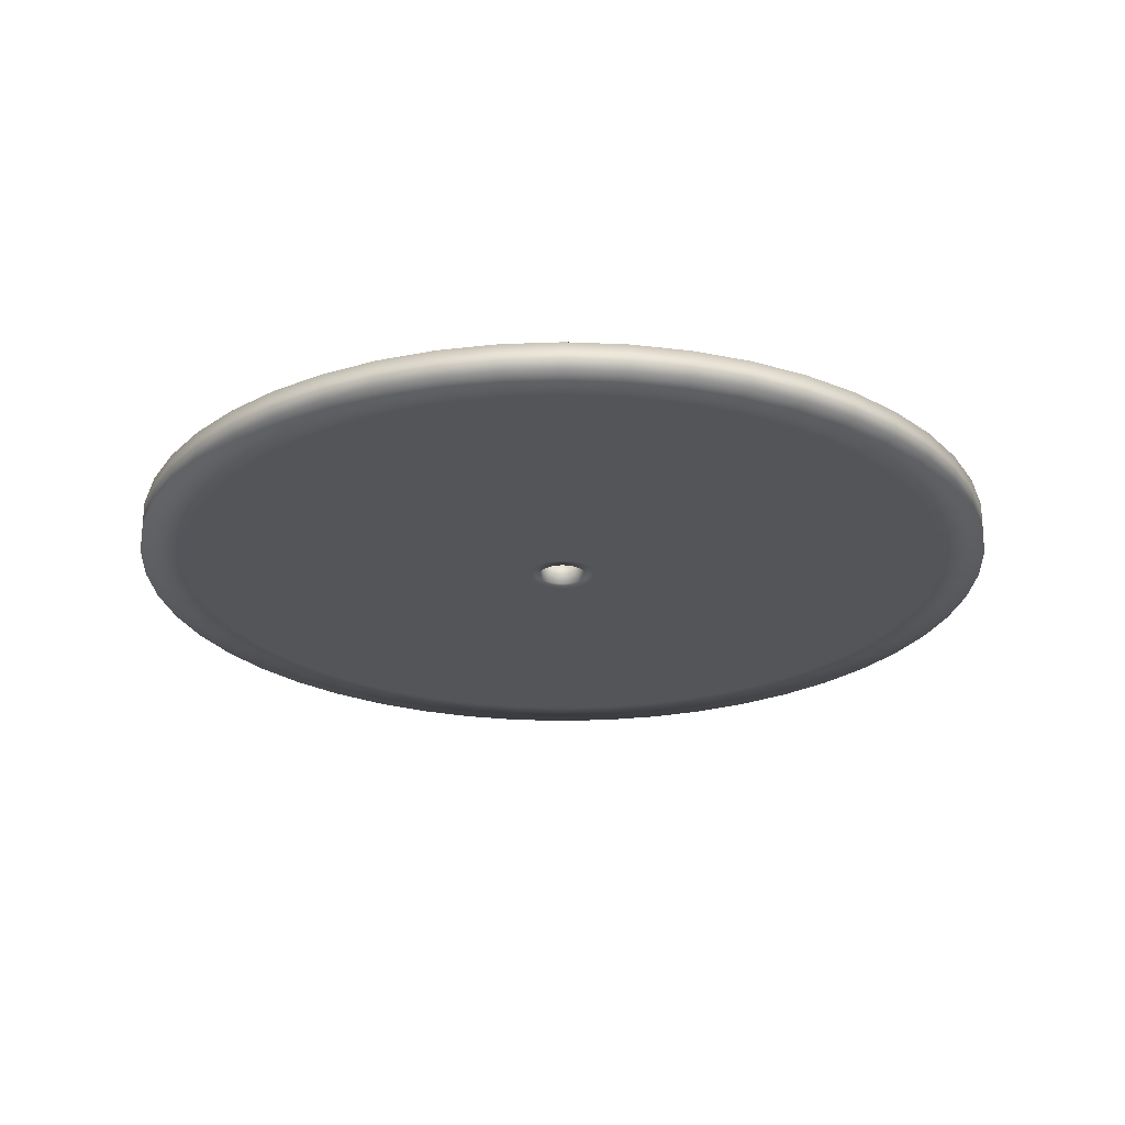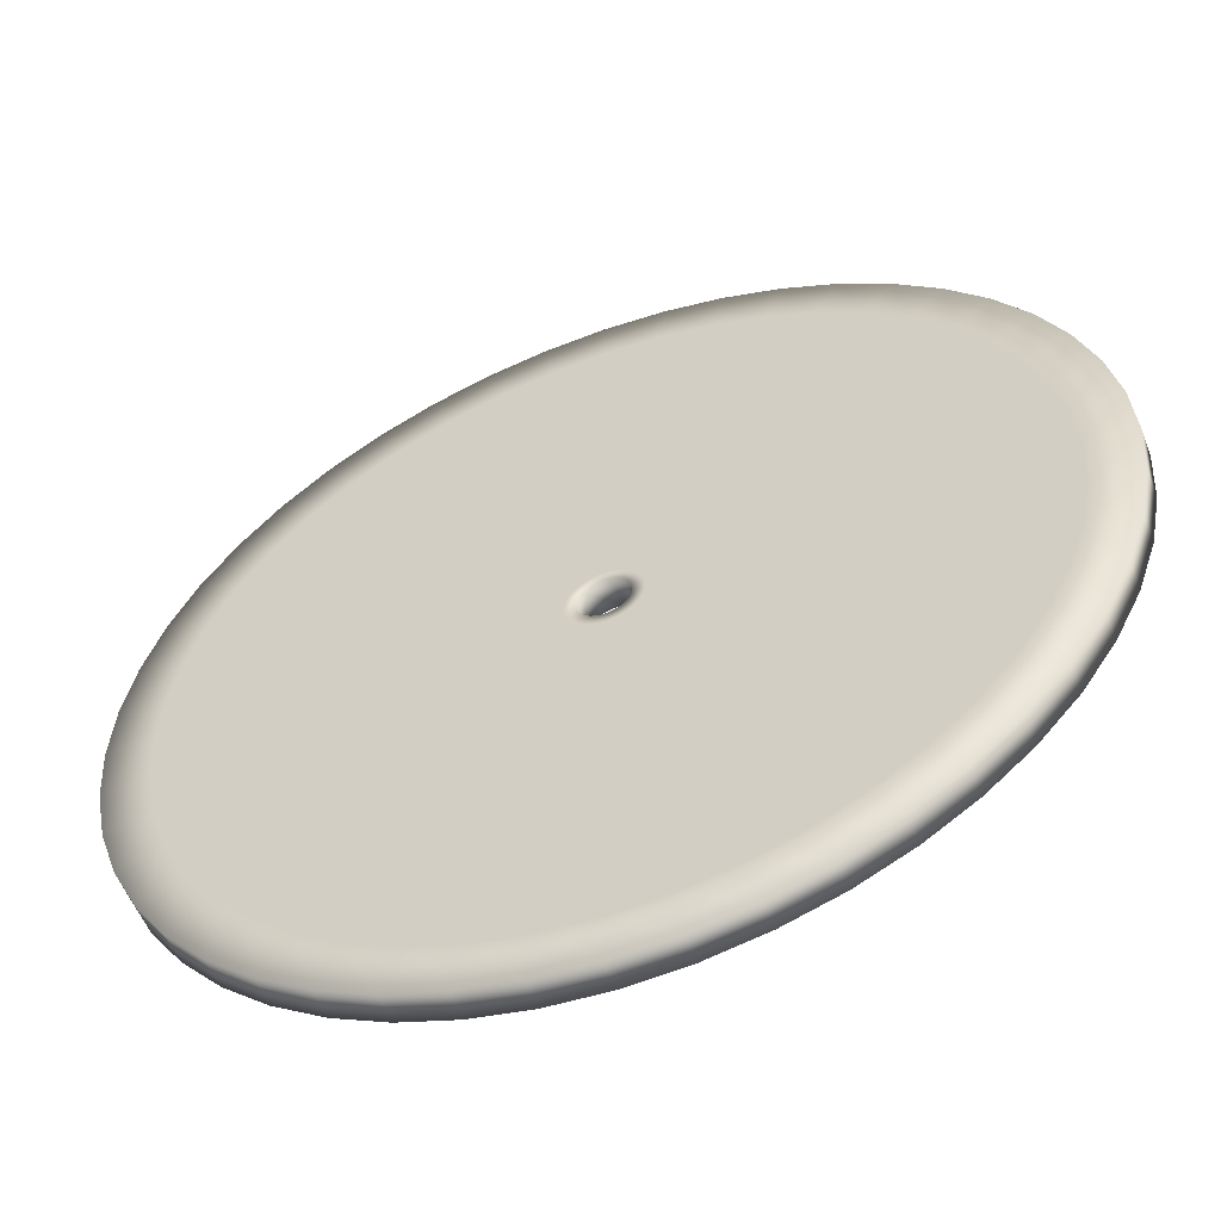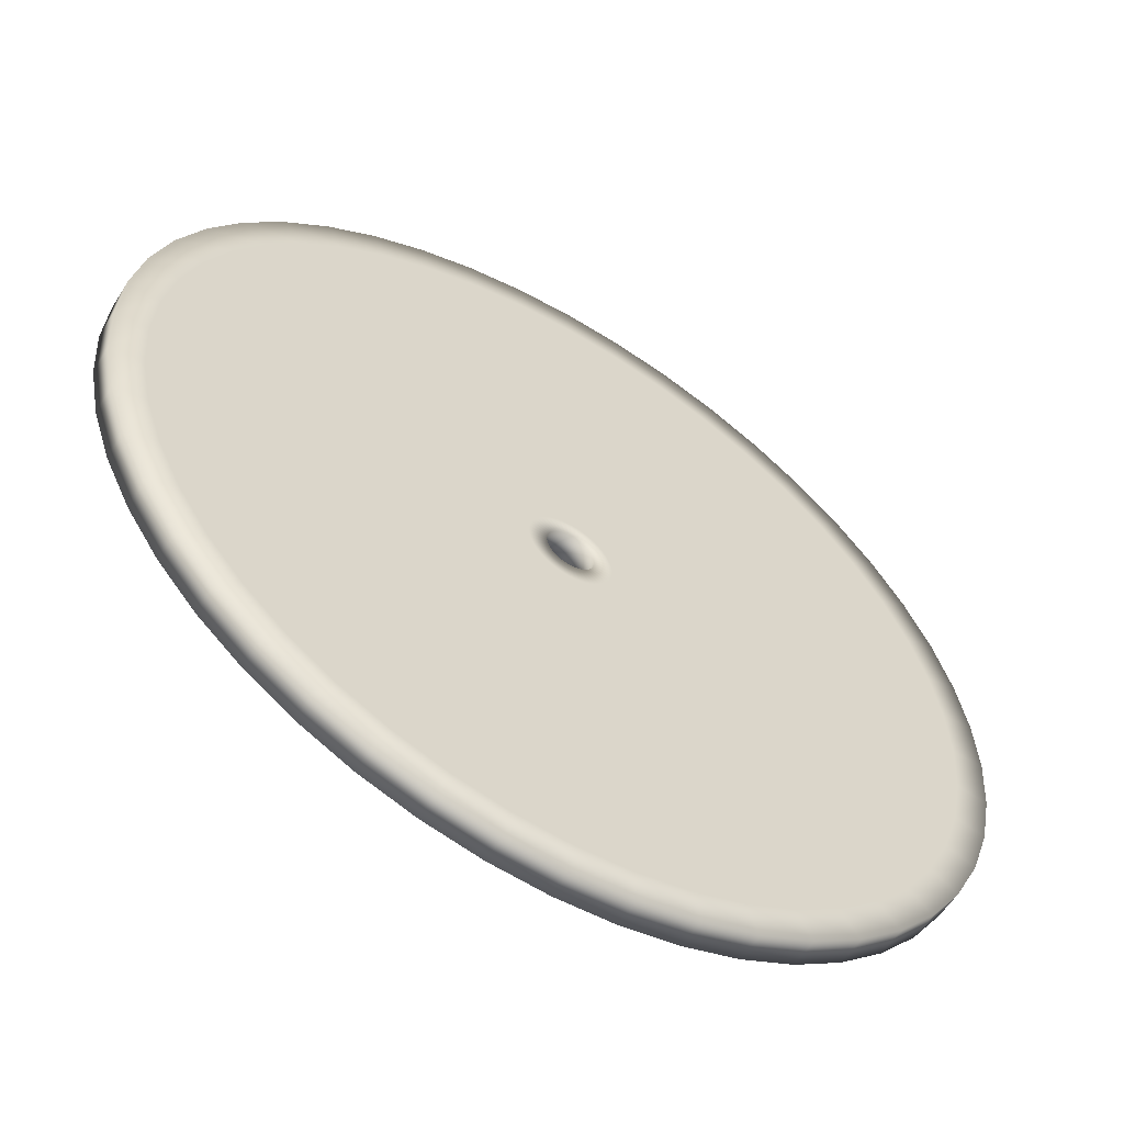
<metadata>
{"format":"obj","ext":"obj","renderer":"f3d","projection":"perspective","resolution":1024,"background":"white","views":[{"elev":-24.5,"azim":22.3,"up":"+Y"},{"elev":-55.9,"azim":20.8,"up":"+Z"},{"elev":-57.6,"azim":148.2,"up":"+Z"}]}
</metadata>
<code>
v 2.343 -1.372 0
v 43.2 -1.372 0
v 43.2 1.372 0
v 2.343 1.372 0
v 2.323 -1.372 -0.3058
v 42.83 -1.372 -5.639
v 42.83 1.372 -5.639
v 2.323 1.372 -0.3058
v 2.263 -1.372 -0.6064
v 41.73 -1.372 -11.18
v 41.73 1.372 -11.18
v 2.263 1.372 -0.6064
v 2.165 -1.372 -0.8966
v 39.91 -1.372 -16.53
v 39.91 1.372 -16.53
v 2.165 1.372 -0.8966
v 2.029 -1.372 -1.171
v 37.41 -1.372 -21.6
v 37.41 1.372 -21.6
v 2.029 1.372 -1.171
v 1.859 -1.372 -1.426
v 34.27 -1.372 -26.3
v 34.27 1.372 -26.3
v 1.859 1.372 -1.426
v 1.657 -1.372 -1.657
v 30.55 -1.372 -30.55
v 30.55 1.372 -30.55
v 1.657 1.372 -1.657
v 1.426 -1.372 -1.859
v 26.3 -1.372 -34.27
v 26.3 1.372 -34.27
v 1.426 1.372 -1.859
v 1.171 -1.372 -2.029
v 21.6 -1.372 -37.41
v 21.6 1.372 -37.41
v 1.171 1.372 -2.029
v 0.8966 -1.372 -2.165
v 16.53 -1.372 -39.91
v 16.53 1.372 -39.91
v 0.8966 1.372 -2.165
v 0.6064 -1.372 -2.263
v 11.18 -1.372 -41.73
v 11.18 1.372 -41.73
v 0.6064 1.372 -2.263
v 0.3058 -1.372 -2.323
v 5.639 -1.372 -42.83
v 5.639 1.372 -42.83
v 0.3058 1.372 -2.323
v 0 -1.372 -2.343
v 0 -1.372 -43.2
v 0 1.372 -43.2
v 0 1.372 -2.343
v -0.3058 -1.372 -2.323
v -5.639 -1.372 -42.83
v -5.639 1.372 -42.83
v -0.3058 1.372 -2.323
v -0.6064 -1.372 -2.263
v -11.18 -1.372 -41.73
v -11.18 1.372 -41.73
v -0.6064 1.372 -2.263
v -0.8966 -1.372 -2.165
v -16.53 -1.372 -39.91
v -16.53 1.372 -39.91
v -0.8966 1.372 -2.165
v -1.171 -1.372 -2.029
v -21.6 -1.372 -37.41
v -21.6 1.372 -37.41
v -1.171 1.372 -2.029
v -1.426 -1.372 -1.859
v -26.3 -1.372 -34.27
v -26.3 1.372 -34.27
v -1.426 1.372 -1.859
v -1.657 -1.372 -1.657
v -30.55 -1.372 -30.55
v -30.55 1.372 -30.55
v -1.657 1.372 -1.657
v -1.859 -1.372 -1.426
v -34.27 -1.372 -26.3
v -34.27 1.372 -26.3
v -1.859 1.372 -1.426
v -2.029 -1.372 -1.171
v -37.41 -1.372 -21.6
v -37.41 1.372 -21.6
v -2.029 1.372 -1.171
v -2.165 -1.372 -0.8966
v -39.91 -1.372 -16.53
v -39.91 1.372 -16.53
v -2.165 1.372 -0.8966
v -2.263 -1.372 -0.6064
v -41.73 -1.372 -11.18
v -41.73 1.372 -11.18
v -2.263 1.372 -0.6064
v -2.323 -1.372 -0.3058
v -42.83 -1.372 -5.639
v -42.83 1.372 -5.639
v -2.323 1.372 -0.3058
v -2.343 -1.372 -0
v -43.2 -1.372 -0
v -43.2 1.372 -0
v -2.343 1.372 -0
v -2.323 -1.372 0.3058
v -42.83 -1.372 5.639
v -42.83 1.372 5.639
v -2.323 1.372 0.3058
v -2.263 -1.372 0.6064
v -41.73 -1.372 11.18
v -41.73 1.372 11.18
v -2.263 1.372 0.6064
v -2.165 -1.372 0.8966
v -39.91 -1.372 16.53
v -39.91 1.372 16.53
v -2.165 1.372 0.8966
v -2.029 -1.372 1.171
v -37.41 -1.372 21.6
v -37.41 1.372 21.6
v -2.029 1.372 1.171
v -1.859 -1.372 1.426
v -34.27 -1.372 26.3
v -34.27 1.372 26.3
v -1.859 1.372 1.426
v -1.657 -1.372 1.657
v -30.55 -1.372 30.55
v -30.55 1.372 30.55
v -1.657 1.372 1.657
v -1.426 -1.372 1.859
v -26.3 -1.372 34.27
v -26.3 1.372 34.27
v -1.426 1.372 1.859
v -1.171 -1.372 2.029
v -21.6 -1.372 37.41
v -21.6 1.372 37.41
v -1.171 1.372 2.029
v -0.8966 -1.372 2.165
v -16.53 -1.372 39.91
v -16.53 1.372 39.91
v -0.8966 1.372 2.165
v -0.6064 -1.372 2.263
v -11.18 -1.372 41.73
v -11.18 1.372 41.73
v -0.6064 1.372 2.263
v -0.3058 -1.372 2.323
v -5.639 -1.372 42.83
v -5.639 1.372 42.83
v -0.3058 1.372 2.323
v -0 -1.372 2.343
v -0 -1.372 43.2
v -0 1.372 43.2
v -0 1.372 2.343
v 0.3058 -1.372 2.323
v 5.639 -1.372 42.83
v 5.639 1.372 42.83
v 0.3058 1.372 2.323
v 0.6064 -1.372 2.263
v 11.18 -1.372 41.73
v 11.18 1.372 41.73
v 0.6064 1.372 2.263
v 0.8966 -1.372 2.165
v 16.53 -1.372 39.91
v 16.53 1.372 39.91
v 0.8966 1.372 2.165
v 1.171 -1.372 2.029
v 21.6 -1.372 37.41
v 21.6 1.372 37.41
v 1.171 1.372 2.029
v 1.426 -1.372 1.859
v 26.3 -1.372 34.27
v 26.3 1.372 34.27
v 1.426 1.372 1.859
v 1.657 -1.372 1.657
v 30.55 -1.372 30.55
v 30.55 1.372 30.55
v 1.657 1.372 1.657
v 1.859 -1.372 1.426
v 34.27 -1.372 26.3
v 34.27 1.372 26.3
v 1.859 1.372 1.426
v 2.029 -1.372 1.171
v 37.41 -1.372 21.6
v 37.41 1.372 21.6
v 2.029 1.372 1.171
v 2.165 -1.372 0.8966
v 39.91 -1.372 16.53
v 39.91 1.372 16.53
v 2.165 1.372 0.8966
v 2.263 -1.372 0.6064
v 41.73 -1.372 11.18
v 41.73 1.372 11.18
v 2.263 1.372 0.6064
v 2.323 -1.372 0.3058
v 42.83 -1.372 5.639
v 42.83 1.372 5.639
v 2.323 1.372 0.3058
v 24.39 1.372 31.79
v 20.03 1.372 34.7
v 15.33 1.372 37.02
v 10.37 1.372 38.7
v 5.23 1.372 39.72
v -0 1.372 40.07
v -5.23 1.372 39.72
v -10.37 1.372 38.7
v -15.33 1.372 37.02
v -20.03 1.372 34.7
v -24.39 1.372 31.79
v -28.33 1.372 28.33
v -31.79 1.372 24.39
v -34.7 1.372 20.03
v -37.02 1.372 15.33
v -38.7 1.372 10.37
v -39.72 1.372 5.23
v -40.07 1.372 -0
v -39.72 1.372 -5.23
v -38.7 1.372 -10.37
v -37.02 1.372 -15.33
v -34.7 1.372 -20.03
v -31.79 1.372 -24.39
v -28.33 1.372 -28.33
v -24.39 1.372 -31.79
v -20.03 1.372 -34.7
v -15.33 1.372 -37.02
v -10.37 1.372 -38.7
v -5.23 1.372 -39.72
v 0 1.372 -40.07
v 5.23 1.372 -39.72
v 10.37 1.372 -38.7
v 15.33 1.372 -37.02
v 20.03 1.372 -34.7
v 24.39 1.372 -31.79
v 28.33 1.372 -28.33
v 31.79 1.372 -24.39
v 34.7 1.372 -20.03
v 37.02 1.372 -15.33
v 38.7 1.372 -10.37
v 39.72 1.372 -5.23
v 40.07 1.372 0
v 39.72 1.372 5.23
v 38.7 1.372 10.37
v 37.02 1.372 15.33
v 34.7 1.372 20.03
v 31.79 1.372 24.39
v 28.33 1.372 28.33
v 19.35 -1.372 33.51
v 14.81 -1.372 35.75
v 10.01 -1.372 37.38
v 5.051 -1.372 38.36
v -0 -1.372 38.69
v -5.051 -1.372 38.36
v -10.01 -1.372 37.38
v -14.81 -1.372 35.75
v -19.35 -1.372 33.51
v -23.56 -1.372 30.7
v -27.36 -1.372 27.36
v -30.7 -1.372 23.56
v -33.51 -1.372 19.35
v -35.75 -1.372 14.81
v -37.38 -1.372 10.01
v -38.36 -1.372 5.051
v -38.69 -1.372 -0
v -38.36 -1.372 -5.051
v -37.38 -1.372 -10.01
v -35.75 -1.372 -14.81
v -33.51 -1.372 -19.35
v -30.7 -1.372 -23.56
v -27.36 -1.372 -27.36
v -23.56 -1.372 -30.7
v -19.35 -1.372 -33.51
v -14.81 -1.372 -35.75
v -10.01 -1.372 -37.38
v -5.051 -1.372 -38.36
v 0 -1.372 -38.69
v 5.051 -1.372 -38.36
v 10.01 -1.372 -37.38
v 14.81 -1.372 -35.75
v 19.35 -1.372 -33.51
v 23.56 -1.372 -30.7
v 27.36 -1.372 -27.36
v 30.7 -1.372 -23.56
v 33.51 -1.372 -19.35
v 35.75 -1.372 -14.81
v 37.38 -1.372 -10.01
v 38.36 -1.372 -5.051
v 38.69 -1.372 0
v 38.36 -1.372 5.051
v 37.38 -1.372 10.01
v 35.75 -1.372 14.81
v 33.51 -1.372 19.35
v 30.7 -1.372 23.56
v 27.36 -1.372 27.36
v 23.56 -1.372 30.7
v -1.075 1.372 4.011
v -0.542 1.372 4.117
v -0 1.372 4.152
v 0.542 1.372 4.117
v 1.075 1.372 4.011
v 1.589 1.372 3.836
v 2.076 1.372 3.596
v 2.528 1.372 3.294
v 2.936 1.372 2.936
v 3.294 1.372 2.528
v 3.596 1.372 2.076
v 3.836 1.372 1.589
v 4.011 1.372 1.075
v 4.117 1.372 0.542
v 4.152 1.372 0
v 4.117 1.372 -0.542
v 4.011 1.372 -1.075
v 3.836 1.372 -1.589
v 3.596 1.372 -2.076
v 3.294 1.372 -2.528
v 2.936 1.372 -2.936
v 2.528 1.372 -3.294
v 2.076 1.372 -3.596
v 1.589 1.372 -3.836
v 1.075 1.372 -4.011
v 0.542 1.372 -4.117
v 0 1.372 -4.152
v -0.542 1.372 -4.117
v -1.075 1.372 -4.011
v -1.589 1.372 -3.836
v -2.076 1.372 -3.596
v -2.528 1.372 -3.294
v -2.936 1.372 -2.936
v -3.294 1.372 -2.528
v -3.596 1.372 -2.076
v -3.836 1.372 -1.589
v -4.011 1.372 -1.075
v -4.117 1.372 -0.542
v -4.152 1.372 -0
v -4.117 1.372 0.542
v -4.011 1.372 1.075
v -3.836 1.372 1.589
v -3.596 1.372 2.076
v -3.294 1.372 2.528
v -2.936 1.372 2.936
v -2.528 1.372 3.294
v -2.076 1.372 3.596
v -1.589 1.372 3.836
v -3.434 -1.372 -0
v -3.404 -1.372 -0.4482
v -3.317 -1.372 -0.8887
v -3.172 -1.372 -1.314
v -2.974 -1.372 -1.717
v -2.724 -1.372 -2.09
v -2.428 -1.372 -2.428
v -2.09 -1.372 -2.724
v -1.717 -1.372 -2.974
v -1.314 -1.372 -3.172
v -0.8887 -1.372 -3.317
v -0.4482 -1.372 -3.404
v 0 -1.372 -3.434
v 0.4482 -1.372 -3.404
v 0.8887 -1.372 -3.317
v 1.314 -1.372 -3.172
v 1.717 -1.372 -2.974
v 2.09 -1.372 -2.724
v 2.428 -1.372 -2.428
v 2.724 -1.372 -2.09
v 2.974 -1.372 -1.717
v 3.172 -1.372 -1.314
v 3.317 -1.372 -0.8887
v 3.404 -1.372 -0.4482
v 3.434 -1.372 0
v 3.404 -1.372 0.4482
v 3.317 -1.372 0.8887
v 3.172 -1.372 1.314
v 2.974 -1.372 1.717
v 2.724 -1.372 2.09
v 2.428 -1.372 2.428
v 2.09 -1.372 2.724
v 1.717 -1.372 2.974
v 1.314 -1.372 3.172
v 0.8887 -1.372 3.317
v 0.4482 -1.372 3.404
v -0 -1.372 3.434
v -0.4482 -1.372 3.404
v -0.8887 -1.372 3.317
v -1.314 -1.372 3.172
v -1.717 -1.372 2.974
v -2.09 -1.372 2.724
v -2.428 -1.372 2.428
v -2.724 -1.372 2.09
v -2.974 -1.372 1.717
v -3.172 -1.372 1.314
v -3.317 -1.372 0.8887
v -3.404 -1.372 0.4482
o vinylLabel
f 5 360 361 1
f 6 7 3 2
f 7 233 234 3
f 8 5 1 4
f 9 359 360 5
f 10 11 7 6
f 11 232 233 7
f 12 9 5 8
f 13 358 359 9
f 14 15 11 10
f 15 231 232 11
f 16 13 9 12
f 17 357 358 13
f 18 19 15 14
f 19 230 231 15
f 20 17 13 16
f 21 356 357 17
f 22 23 19 18
f 23 229 230 19
f 24 21 17 20
f 25 355 356 21
f 26 27 23 22
f 27 228 229 23
f 28 25 21 24
f 29 354 355 25
f 30 31 27 26
f 31 227 228 27
f 32 29 25 28
f 33 353 354 29
f 34 35 31 30
f 35 226 227 31
f 36 33 29 32
f 37 352 353 33
f 38 39 35 34
f 39 225 226 35
f 40 37 33 36
f 41 351 352 37
f 42 43 39 38
f 43 224 225 39
f 44 41 37 40
f 45 350 351 41
f 46 47 43 42
f 47 223 224 43
f 48 45 41 44
f 49 349 350 45
f 50 51 47 46
f 51 222 223 47
f 52 49 45 48
f 53 348 349 49
f 54 55 51 50
f 55 221 222 51
f 56 53 49 52
f 57 347 348 53
f 58 59 55 54
f 59 220 221 55
f 60 57 53 56
f 61 346 347 57
f 62 63 59 58
f 63 219 220 59
f 64 61 57 60
f 65 345 346 61
f 66 67 63 62
f 67 218 219 63
f 68 65 61 64
f 69 344 345 65
f 70 71 67 66
f 71 217 218 67
f 72 69 65 68
f 73 343 344 69
f 74 75 71 70
f 75 216 217 71
f 76 73 69 72
f 77 342 343 73
f 78 79 75 74
f 79 215 216 75
f 80 77 73 76
f 81 341 342 77
f 82 83 79 78
f 83 214 215 79
f 84 81 77 80
f 85 340 341 81
f 86 87 83 82
f 87 213 214 83
f 88 85 81 84
f 89 339 340 85
f 90 91 87 86
f 91 212 213 87
f 92 89 85 88
f 93 338 339 89
f 94 95 91 90
f 95 211 212 91
f 96 93 89 92
f 97 337 338 93
f 98 99 95 94
f 99 210 211 95
f 100 97 93 96
f 101 384 337 97
f 102 103 99 98
f 103 209 210 99
f 104 101 97 100
f 105 383 384 101
f 106 107 103 102
f 107 208 209 103
f 108 105 101 104
f 109 382 383 105
f 110 111 107 106
f 111 207 208 107
f 112 109 105 108
f 113 381 382 109
f 114 115 111 110
f 115 206 207 111
f 116 113 109 112
f 117 380 381 113
f 118 119 115 114
f 119 205 206 115
f 120 117 113 116
f 121 379 380 117
f 122 123 119 118
f 123 204 205 119
f 124 121 117 120
f 125 378 379 121
f 126 127 123 122
f 127 203 204 123
f 128 125 121 124
f 129 377 378 125
f 130 131 127 126
f 131 202 203 127
f 132 129 125 128
f 133 376 377 129
f 134 135 131 130
f 135 201 202 131
f 136 133 129 132
f 137 375 376 133
f 138 139 135 134
f 139 200 201 135
f 140 137 133 136
f 141 374 375 137
f 142 143 139 138
f 143 199 200 139
f 144 141 137 140
f 145 373 374 141
f 146 147 143 142
f 147 198 199 143
f 148 145 141 144
f 149 372 373 145
f 150 151 147 146
f 151 197 198 147
f 152 149 145 148
f 153 371 372 149
f 154 155 151 150
f 155 196 197 151
f 156 153 149 152
f 157 370 371 153
f 158 159 155 154
f 159 195 196 155
f 160 157 153 156
f 161 369 370 157
f 162 163 159 158
f 163 194 195 159
f 164 161 157 160
f 165 368 369 161
f 166 167 163 162
f 167 193 194 163
f 168 165 161 164
f 169 367 368 165
f 170 171 167 166
f 171 240 193 167
f 172 169 165 168
f 173 366 367 169
f 174 175 171 170
f 175 239 240 171
f 176 173 169 172
f 177 365 366 173
f 178 179 175 174
f 179 238 239 175
f 180 177 173 176
f 181 364 365 177
f 182 183 179 178
f 183 237 238 179
f 184 181 177 180
f 185 363 364 181
f 186 187 183 182
f 187 236 237 183
f 188 185 181 184
f 189 362 363 185
f 190 191 187 186
f 191 235 236 187
f 192 189 185 188
f 1 361 362 189
f 2 3 191 190
f 3 234 235 191
f 4 1 189 192
f 193 296 295 194
f 194 295 294 195
f 195 294 293 196
f 196 293 292 197
f 197 292 291 198
f 198 291 290 199
f 199 290 289 200
f 200 289 336 201
f 201 336 335 202
f 202 335 334 203
f 203 334 333 204
f 204 333 332 205
f 205 332 331 206
f 206 331 330 207
f 207 330 329 208
f 208 329 328 209
f 209 328 327 210
f 210 327 326 211
f 211 326 325 212
f 212 325 324 213
f 213 324 323 214
f 214 323 322 215
f 215 322 321 216
f 216 321 320 217
f 217 320 319 218
f 218 319 318 219
f 219 318 317 220
f 220 317 316 221
f 221 316 315 222
f 222 315 314 223
f 223 314 313 224
f 224 313 312 225
f 225 312 311 226
f 226 311 310 227
f 227 310 309 228
f 228 309 308 229
f 229 308 307 230
f 230 307 306 231
f 231 306 305 232
f 232 305 304 233
f 233 304 303 234
f 234 303 302 235
f 235 302 301 236
f 236 301 300 237
f 237 300 299 238
f 238 299 298 239
f 239 298 297 240
f 240 297 296 193
f 241 162 158 242
f 242 158 154 243
f 243 154 150 244
f 244 150 146 245
f 245 146 142 246
f 246 142 138 247
f 247 138 134 248
f 248 134 130 249
f 249 130 126 250
f 250 126 122 251
f 251 122 118 252
f 252 118 114 253
f 253 114 110 254
f 254 110 106 255
f 255 106 102 256
f 256 102 98 257
f 257 98 94 258
f 258 94 90 259
f 259 90 86 260
f 260 86 82 261
f 261 82 78 262
f 262 78 74 263
f 263 74 70 264
f 264 70 66 265
f 265 66 62 266
f 266 62 58 267
f 267 58 54 268
f 268 54 50 269
f 269 50 46 270
f 270 46 42 271
f 271 42 38 272
f 272 38 34 273
f 273 34 30 274
f 274 30 26 275
f 275 26 22 276
f 276 22 18 277
f 277 18 14 278
f 278 14 10 279
f 279 10 6 280
f 280 6 2 281
f 281 2 190 282
f 282 190 186 283
f 283 186 182 284
f 284 182 178 285
f 285 178 174 286
f 286 174 170 287
f 287 170 166 288
f 288 166 162 241
f 290 144 140 289
f 291 148 144 290
f 292 152 148 291
f 293 156 152 292
f 294 160 156 293
f 295 164 160 294
f 296 168 164 295
f 297 172 168 296
f 298 176 172 297
f 299 180 176 298
f 300 184 180 299
f 301 188 184 300
f 302 192 188 301
f 303 4 192 302
f 304 8 4 303
f 305 12 8 304
f 306 16 12 305
f 307 20 16 306
f 308 24 20 307
f 309 28 24 308
f 310 32 28 309
f 311 36 32 310
f 312 40 36 311
f 313 44 40 312
f 314 48 44 313
f 315 52 48 314
f 316 56 52 315
f 317 60 56 316
f 318 64 60 317
f 319 68 64 318
f 320 72 68 319
f 321 76 72 320
f 322 80 76 321
f 323 84 80 322
f 324 88 84 323
f 325 92 88 324
f 326 96 92 325
f 327 100 96 326
f 328 104 100 327
f 329 108 104 328
f 330 112 108 329
f 331 116 112 330
f 332 120 116 331
f 333 124 120 332
f 334 128 124 333
f 335 132 128 334
f 336 136 132 335
f 289 140 136 336
f 337 257 258 338
f 338 258 259 339
f 339 259 260 340
f 340 260 261 341
f 341 261 262 342
f 342 262 263 343
f 343 263 264 344
f 344 264 265 345
f 345 265 266 346
f 346 266 267 347
f 347 267 268 348
f 348 268 269 349
f 349 269 270 350
f 350 270 271 351
f 351 271 272 352
f 352 272 273 353
f 353 273 274 354
f 354 274 275 355
f 355 275 276 356
f 356 276 277 357
f 357 277 278 358
f 358 278 279 359
f 359 279 280 360
f 360 280 281 361
f 361 281 282 362
f 362 282 283 363
f 363 283 284 364
f 364 284 285 365
f 365 285 286 366
f 366 286 287 367
f 367 287 288 368
f 368 288 241 369
f 369 241 242 370
f 370 242 243 371
f 371 243 244 372
f 372 244 245 373
f 373 245 246 374
f 374 246 247 375
f 375 247 248 376
f 376 248 249 377
f 377 249 250 378
f 378 250 251 379
f 379 251 252 380
f 380 252 253 381
f 381 253 254 382
f 382 254 255 383
f 383 255 256 384
f 384 256 257 337

</code>
